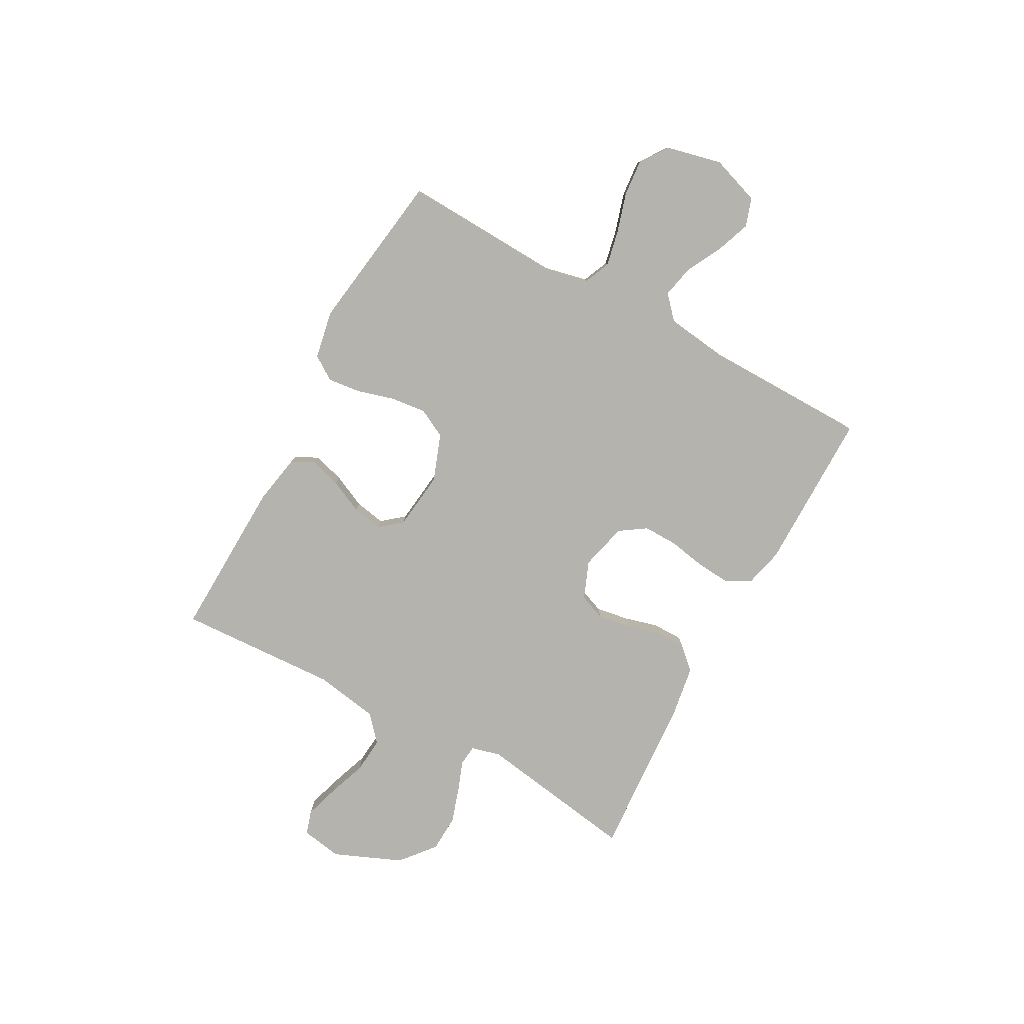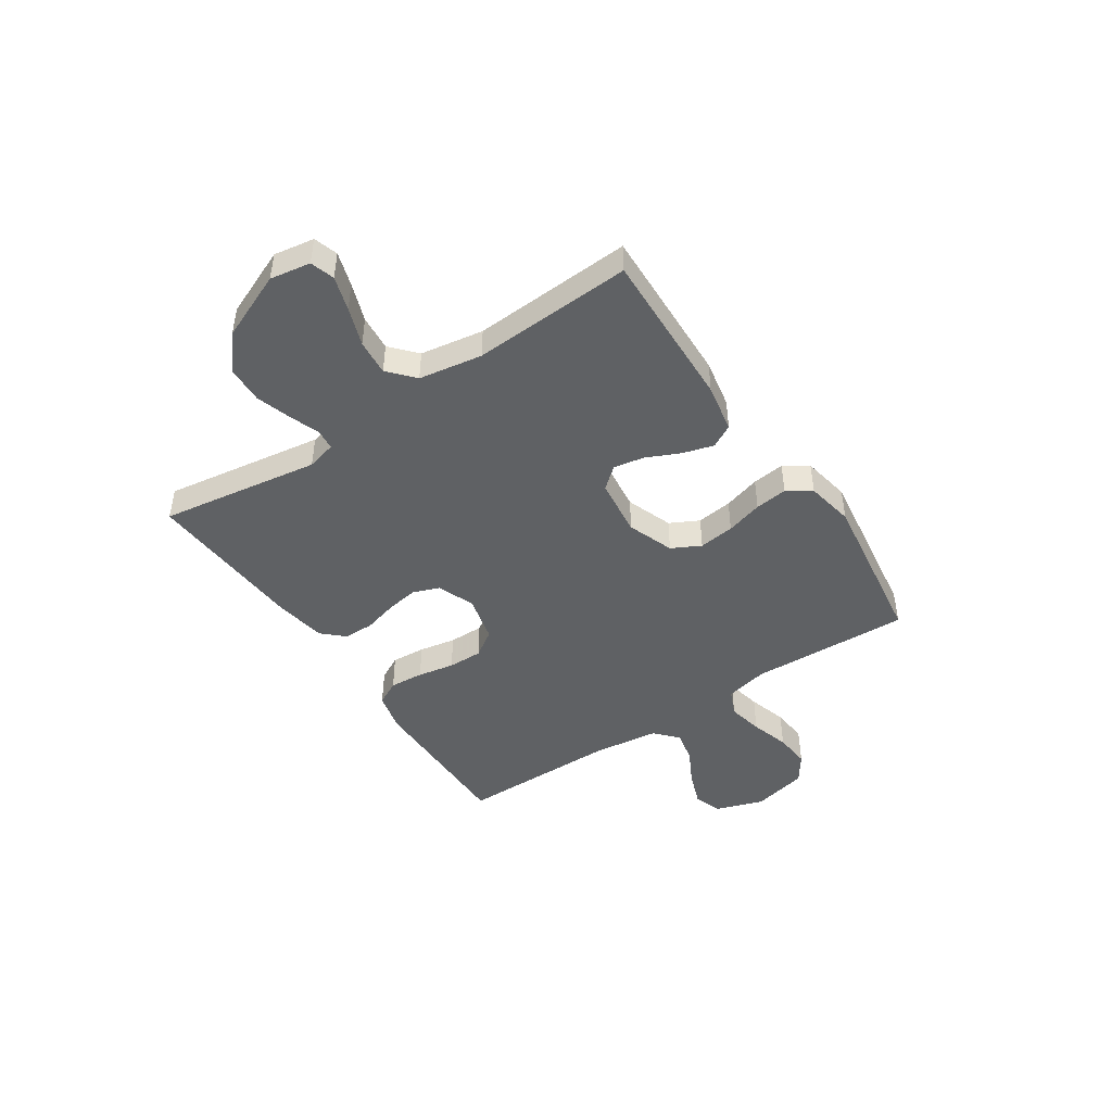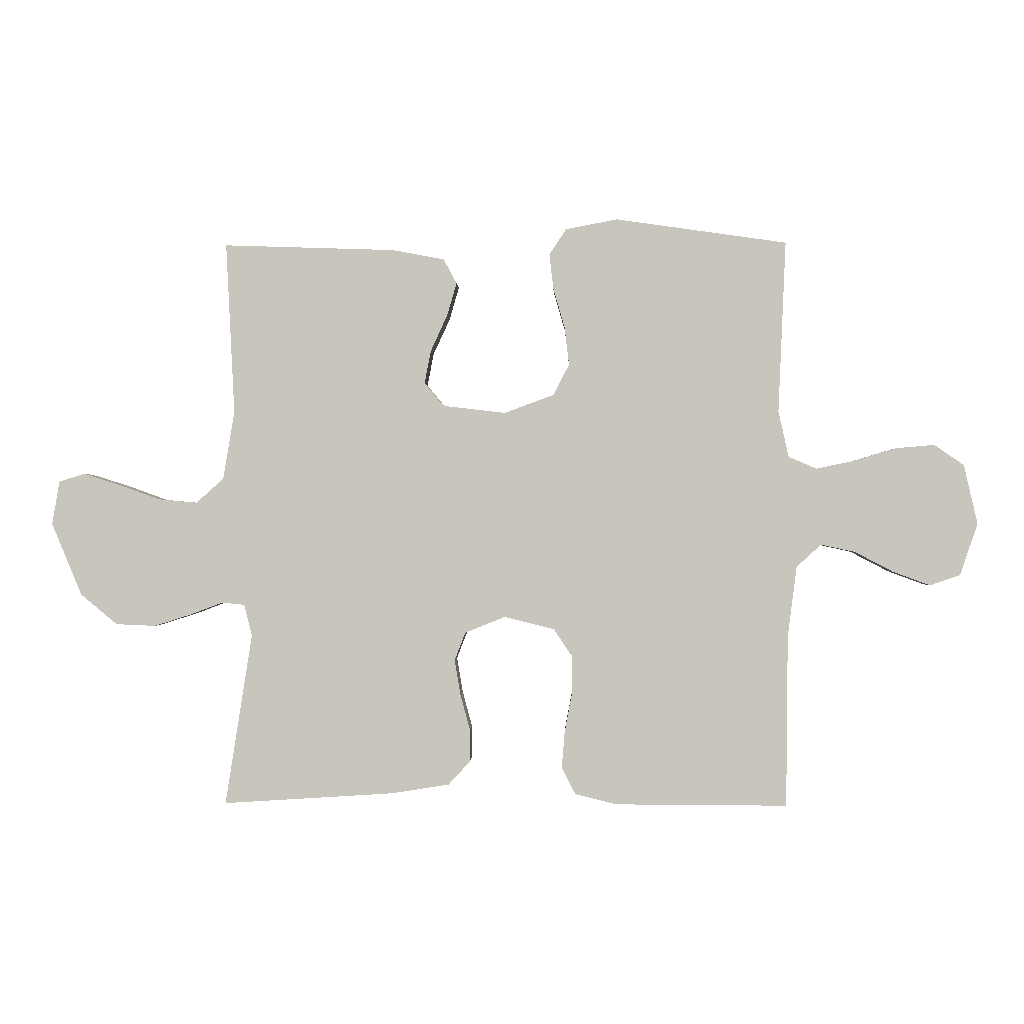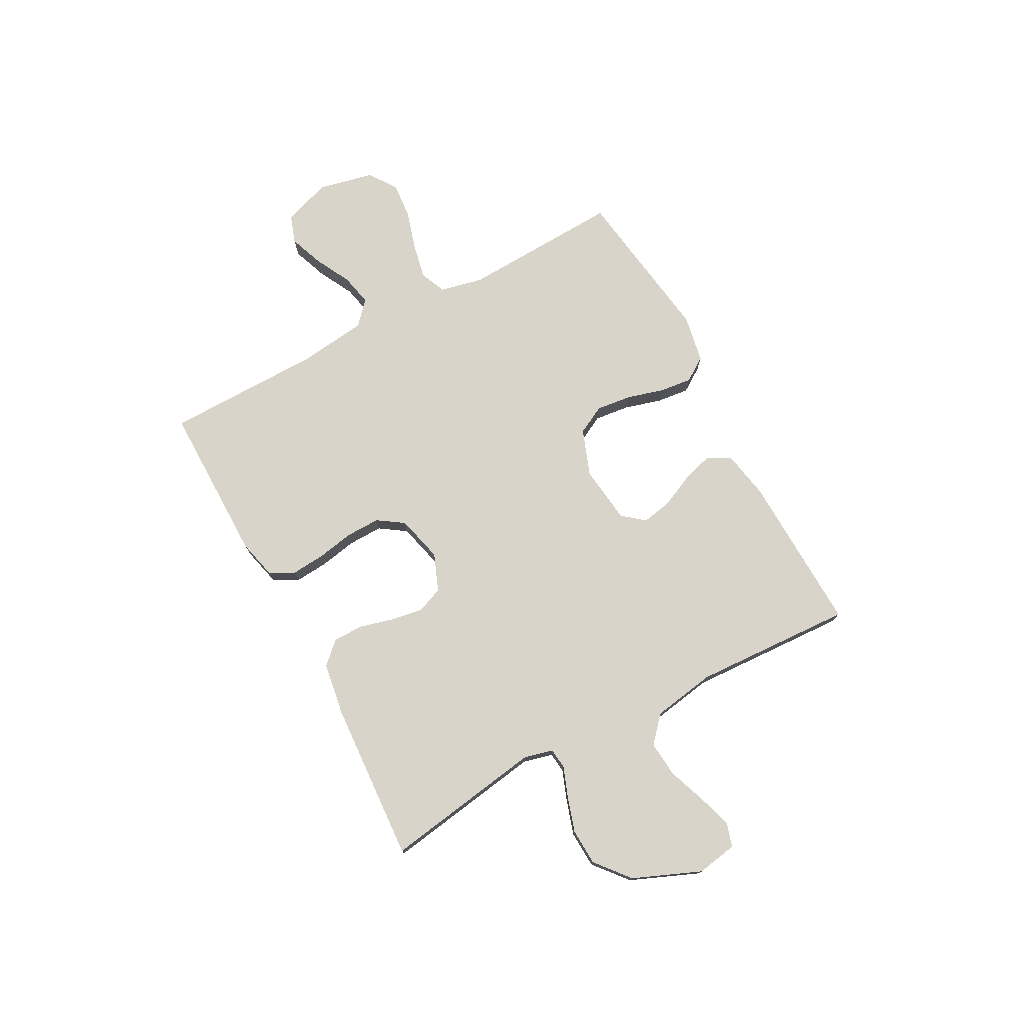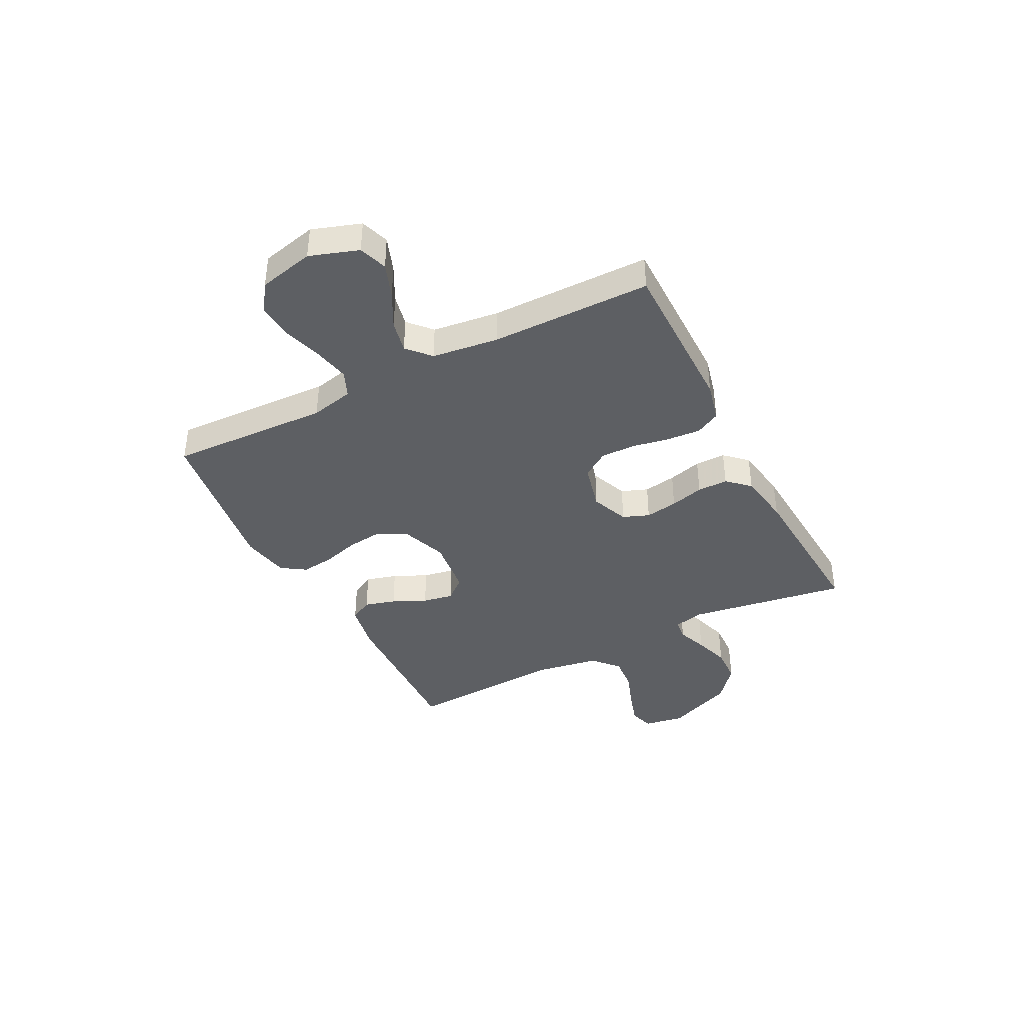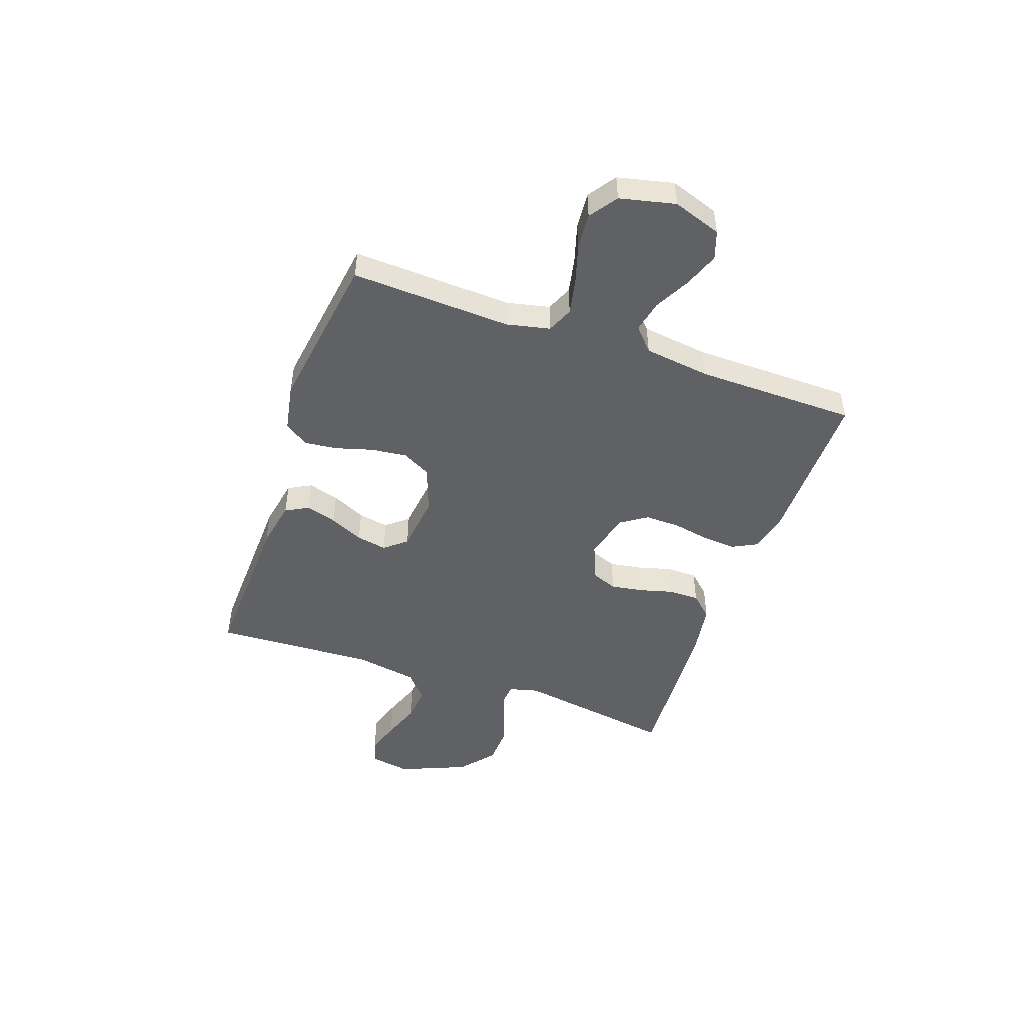
<metadata>
{"format":"obj","ext":"obj","renderer":"f3d","projection":"perspective","resolution":1024,"background":"white","views":[{"elev":-80.0,"azim":61.4,"up":"+Y"},{"elev":-46.2,"azim":-56.2,"up":"+Y"},{"elev":-0.5,"azim":2.0,"up":"+Z"},{"elev":75.5,"azim":-118.3,"up":"+Y"},{"elev":-39.8,"azim":117.3,"up":"+Y"},{"elev":-47.9,"azim":70.6,"up":"+Y"}]}
</metadata>
<code>
v 0.5 0.07 0.5
v 0.487 0.07 0.2
v 0.505 0.07 0.119
v 0.554 0.07 0.098
v 0.621 0.07 0.112
v 0.694 0.07 0.134
v 0.762 0.07 0.14
v 0.814 0.07 0.104
v 0.838 0.07 0
v 0.807 0.07 -0.091
v 0.754 0.07 -0.109
v 0.689 0.07 -0.085
v 0.622 0.07 -0.05
v 0.562 0.07 -0.037
v 0.519 0.07 -0.076
v 0.503 0.07 -0.2
v 0.5 0.07 -0.5
v 0.2 0.07 -0.499
v 0.126 0.07 -0.481
v 0.102 0.07 -0.435
v 0.107 0.07 -0.371
v 0.12 0.07 -0.302
v 0.121 0.07 -0.237
v 0.088 0.07 -0.188
v 0 0.07 -0.166
v -0.07 0.07 -0.194
v -0.089 0.07 -0.243
v -0.079 0.07 -0.304
v -0.062 0.07 -0.367
v -0.062 0.07 -0.424
v -0.1 0.07 -0.465
v -0.2 0.07 -0.481
v -0.5 0.07 -0.5
v -0.453 0.07 -0.2
v -0.467 0.07 -0.145
v -0.506 0.07 -0.141
v -0.562 0.07 -0.162
v -0.628 0.07 -0.183
v -0.697 0.07 -0.18
v -0.761 0.07 -0.127
v -0.814 0.07 0
v -0.801 0.07 0.076
v -0.756 0.07 0.09
v -0.692 0.07 0.07
v -0.62 0.07 0.044
v -0.553 0.07 0.038
v -0.505 0.07 0.081
v -0.485 0.07 0.2
v -0.5 0.07 0.5
v -0.2 0.07 0.49
v -0.109 0.07 0.473
v -0.086 0.07 0.43
v -0.103 0.07 0.372
v -0.132 0.07 0.309
v -0.143 0.07 0.252
v -0.109 0.07 0.211
v 0 0.07 0.198
v 0.087 0.07 0.23
v 0.115 0.07 0.284
v 0.107 0.07 0.351
v 0.087 0.07 0.42
v 0.08 0.07 0.481
v 0.11 0.07 0.526
v 0.2 0.07 0.543
v 0.5 0 0.5
v 0.487 0 0.2
v 0.505 0 0.119
v 0.554 0 0.098
v 0.621 0 0.112
v 0.694 0 0.134
v 0.762 0 0.14
v 0.814 0 0.104
v 0.838 0 0
v 0.807 0 -0.091
v 0.754 0 -0.109
v 0.689 0 -0.085
v 0.622 0 -0.05
v 0.562 0 -0.037
v 0.519 0 -0.076
v 0.503 0 -0.2
v 0.5 0 -0.5
v 0.2 0 -0.499
v 0.126 0 -0.481
v 0.102 0 -0.435
v 0.107 0 -0.371
v 0.12 0 -0.302
v 0.121 0 -0.237
v 0.088 0 -0.188
v 0 0 -0.166
v -0.07 0 -0.194
v -0.089 0 -0.243
v -0.079 0 -0.304
v -0.062 0 -0.367
v -0.062 0 -0.424
v -0.1 0 -0.465
v -0.2 0 -0.481
v -0.5 0 -0.5
v -0.453 0 -0.2
v -0.467 0 -0.145
v -0.506 0 -0.141
v -0.562 0 -0.162
v -0.628 0 -0.183
v -0.697 0 -0.18
v -0.761 0 -0.127
v -0.814 0 0
v -0.801 0 0.076
v -0.756 0 0.09
v -0.692 0 0.07
v -0.62 0 0.044
v -0.553 0 0.038
v -0.505 0 0.081
v -0.485 0 0.2
v -0.5 0 0.5
v -0.2 0 0.49
v -0.109 0 0.473
v -0.086 0 0.43
v -0.103 0 0.372
v -0.132 0 0.309
v -0.143 0 0.252
v -0.109 0 0.211
v 0 0 0.198
v 0.087 0 0.23
v 0.115 0 0.284
v 0.107 0 0.351
v 0.087 0 0.42
v 0.08 0 0.481
v 0.11 0 0.526
v 0.2 0 0.543
f 64 1 2
f 63 64 2
f 62 63 2
f 61 62 2
f 60 61 2
f 59 60 2 3
f 58 59 3 4
f 57 58 4
f 56 57 4
f 52 53 54
f 51 52 54
f 50 51 54
f 49 50 54
f 48 49 54
f 47 48 54 55
f 46 47 55 56
f 43 44 45
f 42 43 45
f 41 42 45
f 40 41 45
f 39 40 45
f 38 39 45
f 37 38 45
f 36 37 45
f 35 36 45 46
f 32 33 34
f 31 32 34
f 30 31 34
f 29 30 34
f 28 29 34
f 27 28 34 35
f 35 46 56
f 27 35 56
f 26 27 56
f 20 21 22
f 19 20 22
f 18 19 22
f 17 18 22
f 16 17 22
f 15 16 22 23
f 14 15 23 24
f 11 12 13
f 10 11 13
f 9 10 13
f 8 9 13
f 7 8 13
f 6 7 13
f 5 6 13
f 4 5 13 14
f 25 26 56 4
f 4 14 24 25
f 66 65 128
f 66 128 127
f 66 127 126
f 66 126 125
f 66 125 124
f 67 66 124 123
f 68 67 123 122
f 68 122 121
f 68 121 120
f 118 117 116
f 118 116 115
f 118 115 114
f 118 114 113
f 118 113 112
f 119 118 112 111
f 120 119 111 110
f 109 108 107
f 109 107 106
f 109 106 105
f 109 105 104
f 109 104 103
f 109 103 102
f 109 102 101
f 109 101 100
f 110 109 100 99
f 98 97 96
f 98 96 95
f 98 95 94
f 98 94 93
f 98 93 92
f 99 98 92 91
f 120 110 99
f 120 99 91
f 120 91 90
f 86 85 84
f 86 84 83
f 86 83 82
f 86 82 81
f 86 81 80
f 87 86 80 79
f 88 87 79 78
f 77 76 75
f 77 75 74
f 77 74 73
f 77 73 72
f 77 72 71
f 77 71 70
f 77 70 69
f 78 77 69 68
f 68 120 90 89
f 89 88 78 68
f 1 65 66 2
f 2 66 67 3
f 3 67 68 4
f 4 68 69 5
f 5 69 70 6
f 6 70 71 7
f 7 71 72 8
f 8 72 73 9
f 9 73 74 10
f 10 74 75 11
f 11 75 76 12
f 12 76 77 13
f 13 77 78 14
f 14 78 79 15
f 15 79 80 16
f 16 80 81 17
f 17 81 82 18
f 18 82 83 19
f 19 83 84 20
f 20 84 85 21
f 21 85 86 22
f 22 86 87 23
f 23 87 88 24
f 24 88 89 25
f 25 89 90 26
f 26 90 91 27
f 27 91 92 28
f 28 92 93 29
f 29 93 94 30
f 30 94 95 31
f 31 95 96 32
f 32 96 97 33
f 33 97 98 34
f 34 98 99 35
f 35 99 100 36
f 36 100 101 37
f 37 101 102 38
f 38 102 103 39
f 39 103 104 40
f 40 104 105 41
f 41 105 106 42
f 42 106 107 43
f 43 107 108 44
f 44 108 109 45
f 45 109 110 46
f 46 110 111 47
f 47 111 112 48
f 48 112 113 49
f 49 113 114 50
f 50 114 115 51
f 51 115 116 52
f 52 116 117 53
f 53 117 118 54
f 54 118 119 55
f 55 119 120 56
f 56 120 121 57
f 57 121 122 58
f 58 122 123 59
f 59 123 124 60
f 60 124 125 61
f 61 125 126 62
f 62 126 127 63
f 63 127 128 64
f 64 128 65 1

</code>
